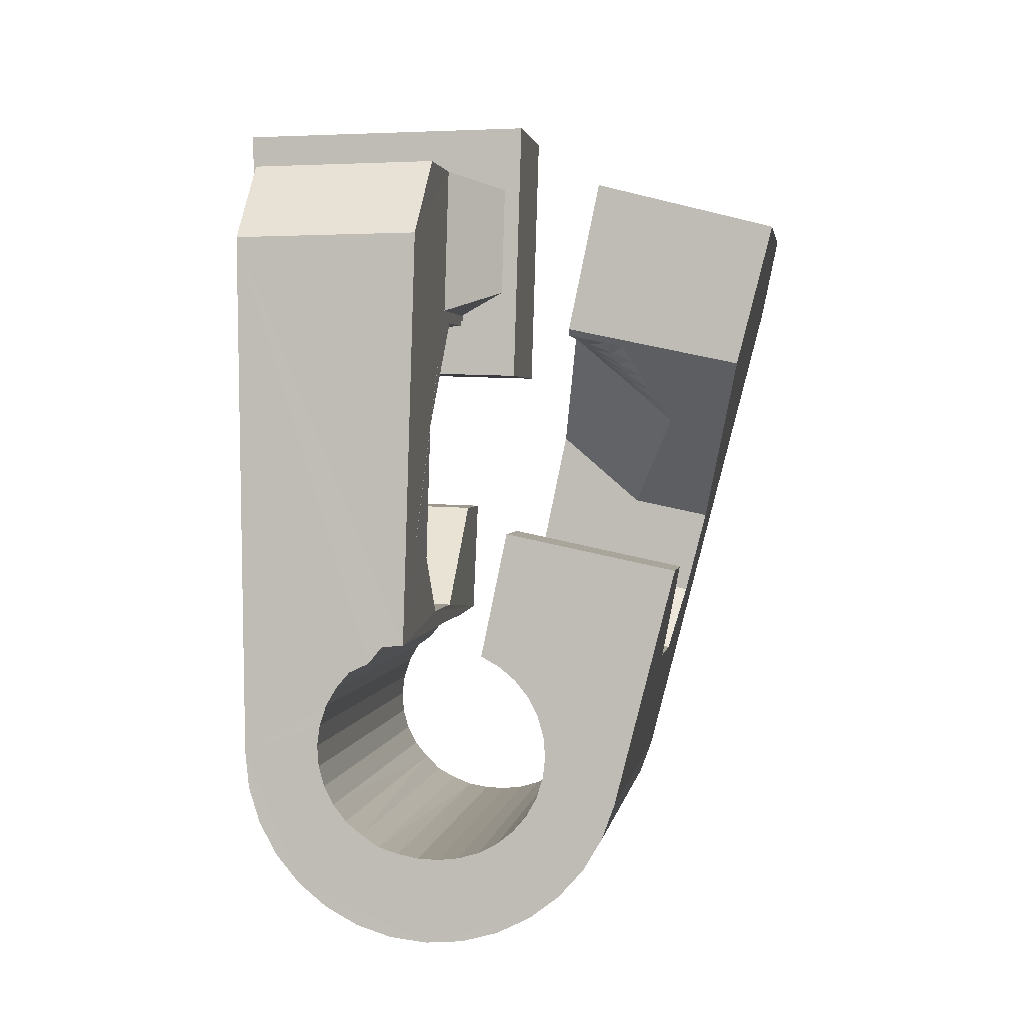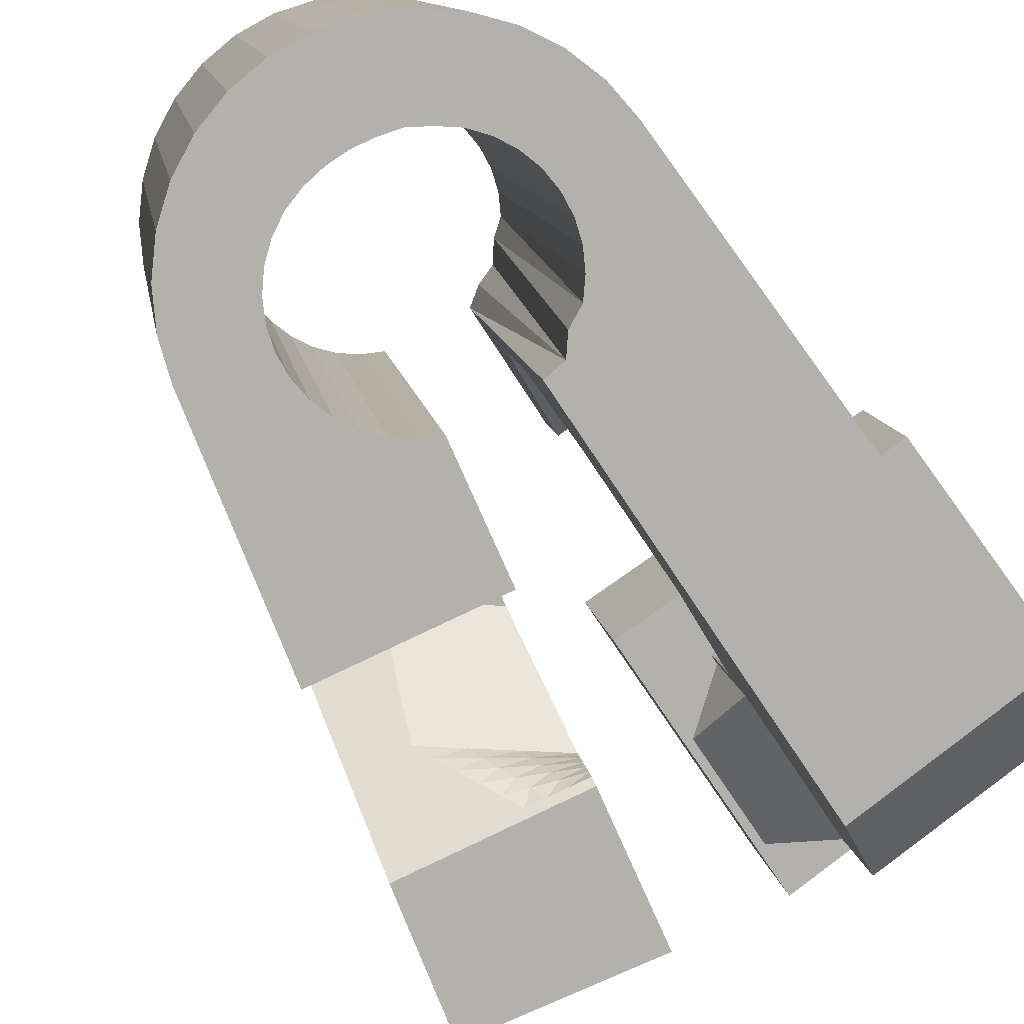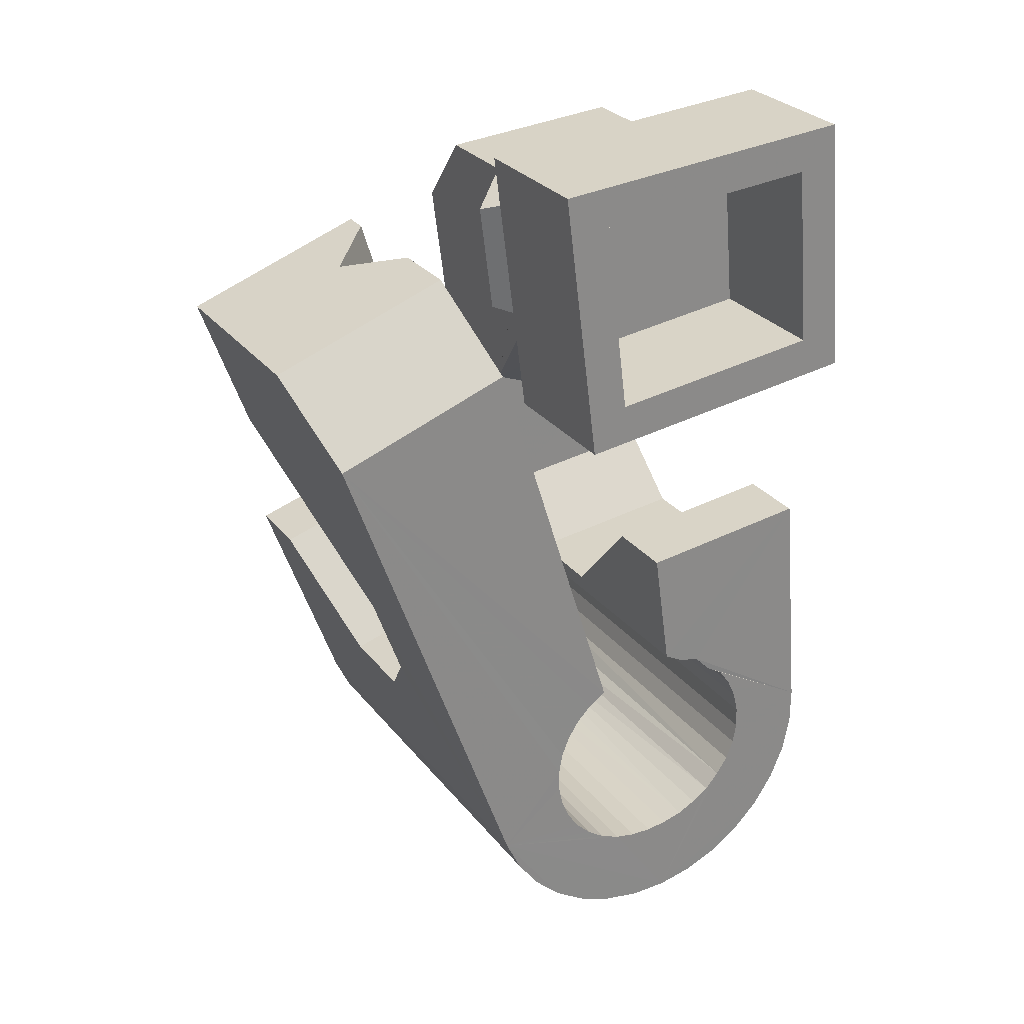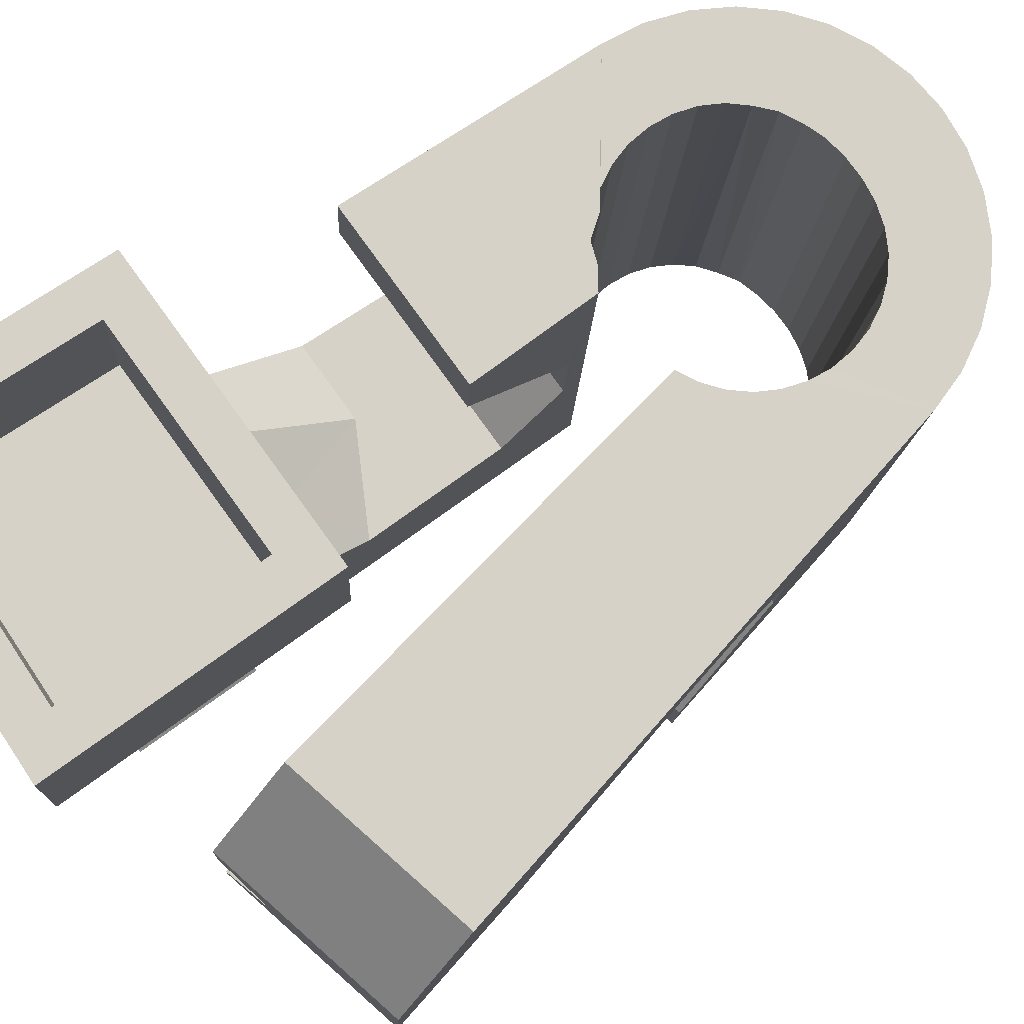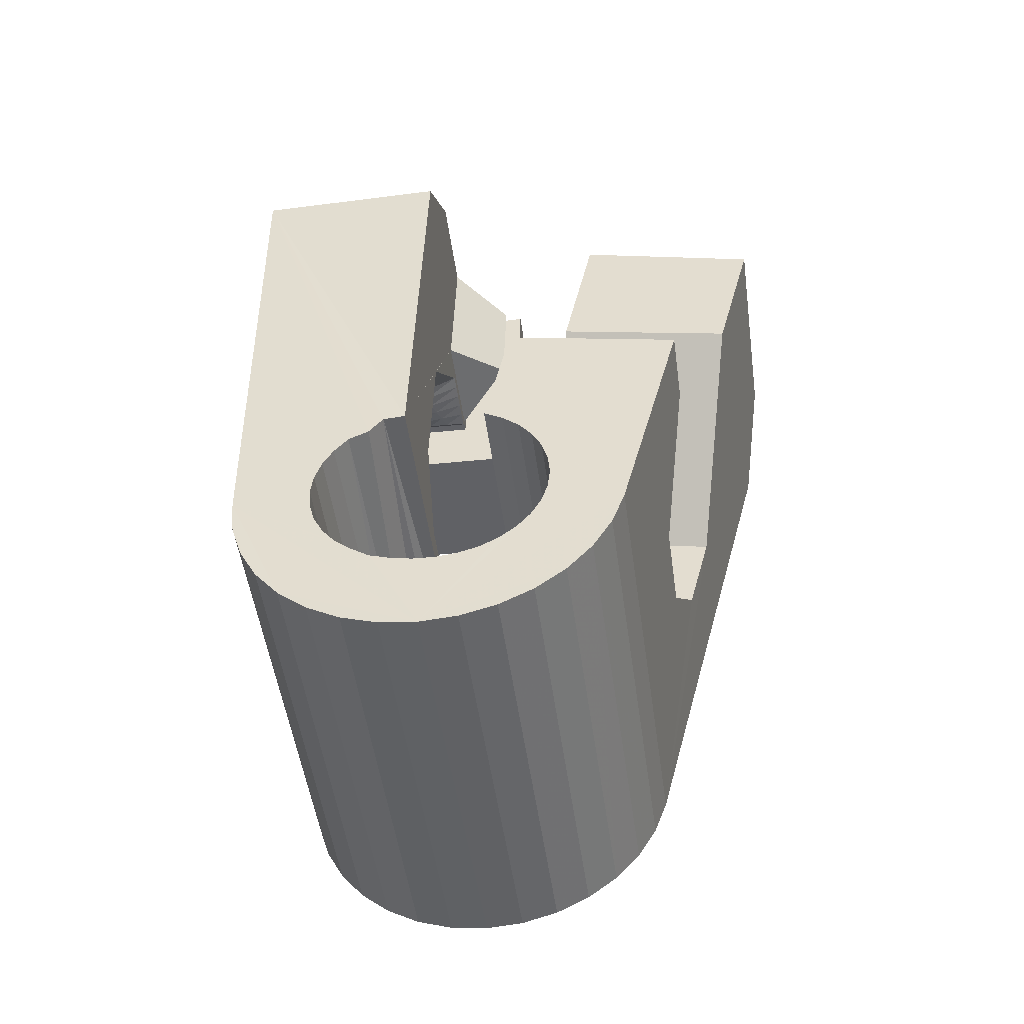
<metadata>
{"format":"obj","ext":"obj","renderer":"f3d","projection":"perspective","resolution":1024,"background":"white","views":[{"elev":-5.6,"azim":-7.0,"up":"+Z"},{"elev":-63.4,"azim":-145.4,"up":"+Y"},{"elev":36.1,"azim":134.8,"up":"+Z"},{"elev":61.0,"azim":55.6,"up":"+Y"},{"elev":-57.2,"azim":-7.8,"up":"+Z"}]}
</metadata>
<code>
v -0.05582 -0.03804 0.04661
v -0.05309 -0.02543 -0.04796
v -0.05304 0.01227 0.07941
v -0.05237 -0.02599 0.06315
v -0.05233 -0.02474 -0.0546
v -0.05166 0.01869 0.0315
v -0.05031 -0.02439 -0.061
v -0.04913 -0.0127 0.006421
v -0.04866 -0.01059 -0.009367
v -0.04715 -0.02443 -0.06694
v -0.04606 0.0373 0.08297
v -0.04536 0.001606 -0.01902
v -0.04538 0.01267 0.07227
v -0.04466 0.0437 0.03504
v -0.0444 0.01717 0.03861
v -0.04296 -0.02485 -0.07218
v -0.0421 0.01078 0.06839
v -0.04172 0.01291 0.04168
v -0.04132 0.01432 0.04187
v -0.04115 0.01674 -0.01686
v -0.03987 -0.02932 -0.04683
v -0.03956 -0.02887 -0.05063
v -0.03948 -0.02996 -0.04307
v -0.03877 0.0363 0.07562
v -0.03864 0.02538 -0.004966
v -0.03851 -0.02864 -0.05431
v -0.03836 -0.03076 -0.03949
v -0.03791 -0.02565 -0.07655
v -0.03779 0.0408 0.04196
v -0.03678 -0.02864 -0.05774
v -0.0366 0.03245 0.004777
v -0.03658 -0.03174 -0.03623
v -0.03518 -0.01649 0.005679
v -0.03513 0.03771 0.005526
v -0.03477 -0.000762 0.02611
v -0.03447 -0.02885 -0.06079
v -0.03423 -0.0328 -0.0334
v -0.0341 -0.01589 -0.000686
v -0.03321 0.04455 0.006496
v -0.03218 -0.02678 -0.07988
v -0.03195 0.00062 0.02872
v -0.03193 0.05039 -0.03721
v -0.03157 -0.02931 -0.06326
v -0.03079 -0.034 -0.03179
v -0.03112 0.05111 -0.04384
v -0.02913 0.001996 0.03134
v -0.0291 0.05145 -0.05025
v -0.02843 -0.02988 -0.06546
v -0.02819 0.01229 0.03024
v -0.02836 -0.0351 -0.02875
v -0.02771 -0.003403 0.02971
v -0.02711 0.01045 0.04111
v -0.02691 0.02151 -0.006458
v -0.02631 0.003372 0.03395
v -0.02598 -0.02821 -0.08204
v -0.02594 0.05141 -0.05618
v -0.02592 0.009517 0.04096
v -0.0256 -0.001686 0.03157
v -0.02507 -0.009628 0.02433
v -0.02491 -0.03069 -0.06669
v -0.02455 -0.03617 -0.02853
v -0.02453 -0.008761 0.06628
v -0.02442 0.005848 0.06825
v -0.02354 -0.04707 0.04633
v -0.0235 2.9e-05 0.03343
v -0.02349 0.004748 0.03657
v -0.02334 0.003997 0.07917
v -0.02287 0.03506 0.004974
v -0.0228 0.02429 0.03192
v -0.02176 0.05098 -0.06143
v -0.02147 0.02619 0.03961
v -0.02142 0.01695 0.08096
v -0.0214 0.001745 0.03529
v -0.02127 -0.03159 -0.06751
v -0.02126 0.03734 0.0338
v -0.02099 0.02116 0.07411
v -0.02067 0.006124 0.03919
v -0.02064 -0.006051 0.03332
v -0.02054 0.03611 0.04104
v -0.01953 -0.02987 -0.08297
v -0.01941 -0.03518 0.0629
v -0.01929 0.003461 0.03714
v -0.01926 -0.003994 0.03442
v -0.01885 -0.0187 -0.01095
v -0.01865 0.04652 -0.03608
v -0.01863 -0.02099 0.004798
v -0.01851 -0.02236 0.0142
v -0.01834 0.04697 -0.03987
v -0.01826 0.04588 -0.03232
v -0.01787 -0.001938 0.03552
v -0.01757 -0.03259 -0.06774
v -0.0173 0.0472 -0.04355
v -0.01719 0.005177 0.039
v -0.01715 0.04506 -0.02874
v -0.01713 0.03028 0.07544
v -0.01671 0.05019 -0.0658
v -0.01648 0.000118 0.03662
v -0.01641 0.02904 0.08272
v -0.016 -0.006379 -0.02057
v -0.01557 0.0472 -0.04698
v -0.01537 0.0441 -0.02548
v -0.01513 -0.01461 0.0383
v -0.0151 0.002174 0.03772
v -0.01476 -0.01854 0.06527
v -0.01391 -0.03367 -0.06738
v -0.01371 0.004229 0.03882
v -0.01358 -0.008698 0.03694
v -0.01318 0.04696 -0.04994
v -0.01308 -0.03174 -0.08261
v -0.01264 0.04299 -0.02347
v -0.01291 -0.006301 0.03727
v -0.01224 -0.003905 0.03761
v -0.01177 0.008747 -0.01842
v -0.01157 -0.00151 0.03795
v -0.01097 0.04906 -0.06913
v -0.0109 0.000887 0.03829
v -0.01047 -0.03985 -0.03054
v -0.01044 0.04657 -0.05268
v -0.01038 -0.0348 -0.06639
v -0.01023 0.003281 0.03863
v -0.0102 0.0419 -0.02022
v -0.009892 0.004249 0.03998
v -0.00988 0.004108 0.04095
v -0.009517 0.000181 0.06792
v -0.0095 0.005654 0.04018
v -0.009125 0.001585 0.06812
v -0.007229 -0.04049 -0.03248
v -0.007183 0.04593 -0.05456
v -0.007133 -0.03594 -0.0647
v -0.006715 0.04077 -0.01909
v -0.006857 -0.03371 -0.081
v -0.006403 0.02424 0.003177
v -0.006344 -0.04414 -0.008426
v -0.005616 0.006621 0.03655
v -0.005137 0.001471 0.07193
v -0.00477 0.04763 -0.07129
v -0.004364 -0.04093 -0.03499
v -0.00429 -0.03707 -0.06238
v -0.003727 0.04517 -0.05602
v -0.003592 0.03961 -0.017
v -0.00302 0.03634 0.004895
v -0.003021 -0.008446 0.04344
v -0.002959 -0.03204 -0.006709
v -0.002749 -0.01139 0.06366
v -0.002013 -0.04116 -0.03801
v -0.001943 -0.03812 -0.05954
v -0.001319 -0.01019 -0.02266
v -0.001093 -0.03572 -0.07818
v -0.000279 -0.04116 -0.04143
v -0.000205 -0.03908 -0.05626
v -6.1e-05 0.04425 -0.05675
v 0.000815 -0.04095 -0.0451
v 0.000838 -0.03988 -0.05266
v 0.001001 0.004346 0.02869
v 0.000994 0.03025 0.0399
v 0.001191 -0.04051 -0.04889
v 0.001467 0.0251 0.07528
v 0.001672 -0.002972 0.07896
v 0.001681 0.04597 -0.07222
v 0.002908 0.004936 -0.02051
v 0.003637 0.04325 -0.05697
v 0.004002 -0.0377 -0.07426
v 0.007303 0.04217 -0.05662
v 0.007926 0.01352 -0.008133
v 0.007999 0.02938 0.03224
v 0.008128 -0.02508 0.03322
v 0.008132 0.04411 -0.07186
v 0.008232 -0.0237 0.03223
v 0.008239 -0.03958 -0.06939
v 0.008679 0.02206 0.08252
v 0.008903 -0.02131 0.03257
v 0.009318 -0.02082 0.03383
v 0.009572 -0.01891 0.03291
v 0.01024 -0.01652 0.03325
v 0.01072 0.03602 -0.01978
v 0.0108 0.01054 0.007226
v 0.01083 0.04105 -0.05563
v 0.01091 -0.01412 0.03359
v 0.01146 -0.04128 -0.06373
v 0.01158 -0.01173 0.03393
v 0.01165 -0.02455 0.03142
v 0.01251 0.00876 0.0164
v 0.01287 -0.0222 0.03081
v 0.01322 -0.03037 0.06049
v 0.01356 -0.04275 -0.05751
v 0.01398 0.03536 -0.02172
v 0.01408 0.0399 -0.05394
v 0.01409 -0.01986 0.0302
v 0.01436 0.04213 -0.07025
v 0.01441 -0.02611 0.06109
v 0.01453 -0.002088 0.03649
v 0.01507 -0.02539 0.03062
v 0.0153 -0.01751 0.02959
v 0.01541 -0.02564 -0.01866
v 0.01652 -0.01516 0.02898
v 0.01684 -0.02309 0.02906
v 0.01685 0.03492 -0.02423
v 0.01692 0.03878 -0.05162
v 0.01774 -0.01282 0.02837
v 0.0185 -0.02623 0.02982
v 0.0186 -0.0208 0.0275
v 0.0192 0.03469 -0.02725
v 0.01927 0.03772 -0.04878
v 0.01964 -0.007387 0.06375
v 0.02012 0.04012 -0.06743
v 0.02037 -0.0185 0.02594
v 0.02047 -0.006365 0.02036
v 0.02081 -0.02399 0.02731
v 0.02093 0.03469 -0.03067
v 0.021 0.03677 -0.0455
v 0.02197 -0.01455 0.03719
v 0.02203 0.03492 -0.03434
v 0.02205 0.03596 -0.0419
v 0.02213 -0.01621 0.02438
v 0.0224 0.03533 -0.03814
v 0.02312 -0.02174 0.0248
v 0.02312 0.005005 0.06552
v 0.02332 -0.05145 -0.01538
v 0.02389 -0.01391 0.02282
v 0.02438 0.02185 0.0533
v 0.02477 0.008004 -0.002468
v 0.02522 0.03814 -0.06351
v 0.02543 -0.0195 0.02228
v 0.02621 -0.01895 0.05985
v 0.0267 -0.03935 -0.01367
v 0.02705 0.00653 0.003406
v 0.02709 -0.02933 -0.02084
v 0.02755 -0.0173 -0.02943
v 0.02774 -0.01725 0.01977
v 0.02945 0.03626 -0.05863
v 0.03004 -0.01501 0.01726
v 0.0318 -0.002185 -0.02729
v 0.03268 0.03456 -0.05298
v 0.03481 0.03311 -0.04676
v 0.03727 0.006287 -0.01502
v 0.03945 -0.03279 0.02586
v 0.04084 0.003134 0.000168
v 0.04535 -0.03808 0.05145
v 0.05527 -0.002697 0.05649
v 0.05598 0.01431 0.0444
f 166 236 238
f 166 238 184
f 164 235 221
f 235 237 221
f 237 226 221
f 226 176 221
f 176 164 221
f 160 232 164
f 232 235 164
f 160 147 228
f 160 228 232
f 172 190 211
f 190 224 211
f 211 191 172
f 211 224 204
f 211 204 191
f 20 113 53
f 113 132 53
f 132 31 53
f 31 25 53
f 25 20 53
f 99 113 12
f 113 20 12
f 99 12 84
f 12 9 84
f 84 9 38
f 9 8 38
f 8 33 38
f 33 86 38
f 86 84 38
f 123 124 142
f 124 144 142
f 142 102 123
f 142 144 104
f 142 104 102
f 104 144 124
f 122 120 106
f 122 106 93
f 35 33 8
f 35 8 18
f 41 35 18
f 46 41 18
f 54 46 18
f 66 54 18
f 77 66 18
f 122 93 77
f 18 122 77
f 86 33 87
f 33 35 59
f 35 51 59
f 51 78 59
f 78 107 59
f 107 87 59
f 87 33 59
f 103 106 116
f 106 120 116
f 103 82 93
f 103 93 106
f 82 66 77
f 82 77 93
f 97 103 114
f 103 116 114
f 97 73 82
f 97 82 103
f 82 73 66
f 73 54 66
f 90 97 112
f 97 114 112
f 90 65 73
f 90 73 97
f 73 65 54
f 65 46 54
f 83 90 111
f 90 112 111
f 83 58 65
f 83 65 90
f 65 58 46
f 58 41 46
f 83 111 107
f 83 107 78
f 58 83 78
f 58 78 51
f 58 51 41
f 51 35 41
f 166 168 181
f 166 181 192
f 231 226 237
f 231 237 236
f 229 231 236
f 223 229 236
f 216 223 236
f 208 216 236
f 200 208 236
f 166 192 200
f 236 166 200
f 176 226 182
f 226 231 207
f 231 219 207
f 219 199 207
f 199 180 207
f 180 182 207
f 182 226 207
f 183 181 171
f 181 168 171
f 183 196 192
f 183 192 181
f 196 208 200
f 196 200 192
f 188 183 173
f 183 171 173
f 188 201 196
f 188 196 183
f 196 201 208
f 201 216 208
f 193 188 174
f 188 173 174
f 193 206 201
f 193 201 188
f 201 206 216
f 206 223 216
f 195 193 178
f 193 174 178
f 195 214 206
f 195 206 193
f 206 214 223
f 214 229 223
f 195 178 180
f 195 180 199
f 214 195 199
f 214 199 219
f 214 219 229
f 219 231 229
f 19 52 57
f 52 125 57
f 125 122 57
f 122 18 57
f 18 19 57
f 171 168 166
f 117 133 143
f 204 217 220
f 117 143 147
f 191 204 220
f 191 220 175
f 173 171 166
f 174 173 166
f 178 174 166
f 180 178 166
f 184 190 172
f 166 184 172
f 180 166 172
f 180 172 191
f 182 180 191
f 117 147 160
f 182 191 175
f 176 182 175
f 164 176 175
f 160 164 175
f 175 117 160
f 227 225 218
f 227 218 185
f 228 227 185
f 239 238 236
f 232 228 185
f 240 239 236
f 240 236 237
f 232 185 234
f 235 232 234
f 234 240 237
f 237 235 234
f 161 151 91
f 151 74 91
f 91 105 163
f 91 163 161
f 105 119 177
f 105 177 163
f 119 129 187
f 119 187 177
f 129 138 198
f 129 198 187
f 138 146 203
f 138 203 198
f 146 150 210
f 146 210 203
f 150 153 210
f 153 213 210
f 153 156 213
f 156 215 213
f 156 152 212
f 156 212 215
f 152 149 212
f 149 209 212
f 149 145 209
f 145 202 209
f 145 137 197
f 145 197 202
f 137 127 186
f 137 186 197
f 127 117 175
f 127 175 186
f 130 140 50
f 140 61 50
f 50 44 121
f 50 121 130
f 44 37 110
f 44 110 121
f 37 32 101
f 37 101 110
f 32 27 94
f 32 94 101
f 27 23 94
f 23 89 94
f 23 21 89
f 21 85 89
f 21 22 88
f 21 88 85
f 22 26 92
f 22 92 88
f 26 30 100
f 26 100 92
f 30 36 108
f 30 108 100
f 36 43 108
f 43 118 108
f 43 48 118
f 48 128 118
f 48 60 139
f 48 139 128
f 60 74 139
f 74 151 139
f 233 234 185
f 233 185 179
f 179 169 233
f 169 230 233
f 169 162 222
f 169 222 230
f 162 148 205
f 162 205 222
f 148 131 189
f 148 189 205
f 131 109 167
f 131 167 189
f 109 80 159
f 109 159 167
f 80 55 159
f 55 136 159
f 55 40 115
f 55 115 136
f 40 28 115
f 28 96 115
f 28 16 70
f 28 70 96
f 16 10 56
f 16 56 70
f 10 7 56
f 7 47 56
f 7 5 47
f 5 45 47
f 5 2 45
f 2 42 45
f 132 141 68
f 141 39 68
f 39 34 68
f 34 31 68
f 31 132 68
f 39 141 140
f 175 220 240
f 159 136 115
f 205 189 167
f 47 45 42
f 70 56 47
f 70 47 42
f 233 230 222
f 115 96 70
f 159 115 70
f 159 70 42
f 205 167 159
f 234 233 222
f 222 205 159
f 234 222 159
f 39 140 130
f 39 130 121
f 42 39 121
f 42 121 110
f 42 110 101
f 42 101 94
f 42 94 89
f 42 89 85
f 42 85 88
f 42 88 92
f 42 92 100
f 42 100 108
f 159 42 108
f 159 108 118
f 159 118 128
f 159 128 139
f 159 139 151
f 159 151 161
f 159 161 163
f 159 163 177
f 234 159 177
f 234 177 187
f 234 187 198
f 234 198 203
f 234 203 210
f 234 210 213
f 234 213 215
f 234 215 212
f 240 234 212
f 186 175 240
f 197 186 240
f 202 197 240
f 209 202 240
f 212 209 240
f 225 227 194
f 227 228 194
f 228 147 194
f 147 143 194
f 143 225 194
f 218 225 133
f 225 143 133
f 49 52 19
f 17 63 67
f 6 49 19
f 17 67 3
f 6 19 17
f 17 3 6
f 67 63 126
f 125 52 49
f 158 67 126
f 125 49 154
f 126 125 154
f 126 154 158
f 170 98 72
f 98 11 72
f 11 3 72
f 3 67 72
f 67 158 72
f 158 170 72
f 29 79 75
f 29 75 14
f 98 95 24
f 11 98 24
f 24 29 14
f 14 11 24
f 157 95 98
f 75 79 155
f 157 98 170
f 165 75 155
f 165 155 157
f 170 165 157
f 135 13 76
f 13 24 76
f 24 95 76
f 95 157 76
f 157 135 76
f 134 15 13
f 13 135 134
f 13 15 29
f 13 29 24
f 15 134 71
f 134 155 71
f 155 79 71
f 79 29 71
f 29 15 71
f 134 135 157
f 134 157 155
f 165 170 154
f 170 158 154
f 14 75 69
f 75 165 69
f 165 154 69
f 154 49 69
f 49 6 69
f 6 14 69
f 11 14 3
f 14 6 3
f 224 190 184
f 217 204 224
f 224 184 238
f 239 217 224
f 224 238 239
f 4 81 62
f 81 104 62
f 104 124 62
f 124 126 62
f 126 63 62
f 63 17 62
f 17 4 62
f 218 133 117
f 61 64 1
f 40 55 80
f 109 131 148
f 2 5 7
f 7 10 16
f 2 7 16
f 162 169 179
f 16 28 40
f 16 40 80
f 2 16 80
f 80 109 148
f 162 179 185
f 80 148 162
f 80 162 185
f 218 117 127
f 218 127 137
f 185 218 137
f 185 137 145
f 185 145 149
f 185 149 152
f 185 152 156
f 185 156 153
f 185 153 150
f 185 150 146
f 80 185 146
f 80 146 138
f 80 138 129
f 80 129 119
f 80 119 105
f 80 105 91
f 80 91 74
f 80 74 60
f 80 60 48
f 80 48 43
f 2 80 43
f 2 43 36
f 2 36 30
f 2 30 26
f 2 26 22
f 2 22 21
f 2 21 23
f 2 23 27
f 1 2 27
f 50 61 1
f 44 50 1
f 37 44 1
f 32 37 1
f 27 32 1
f 116 120 122
f 140 141 132
f 104 81 64
f 140 132 113
f 102 104 64
f 102 64 61
f 114 116 122
f 112 114 122
f 111 112 122
f 107 111 122
f 126 124 123
f 125 126 123
f 122 125 123
f 107 122 123
f 107 123 102
f 87 107 102
f 140 113 99
f 87 102 61
f 86 87 61
f 84 86 61
f 99 84 61
f 61 140 99
f 25 31 34
f 4 17 19
f 1 4 19
f 25 34 39
f 25 39 42
f 20 25 42
f 12 20 42
f 12 42 2
f 9 12 2
f 9 2 1
f 1 19 18
f 1 18 8
f 1 8 9
f 240 220 239
f 220 217 239
f 81 4 64
f 4 1 64

</code>
